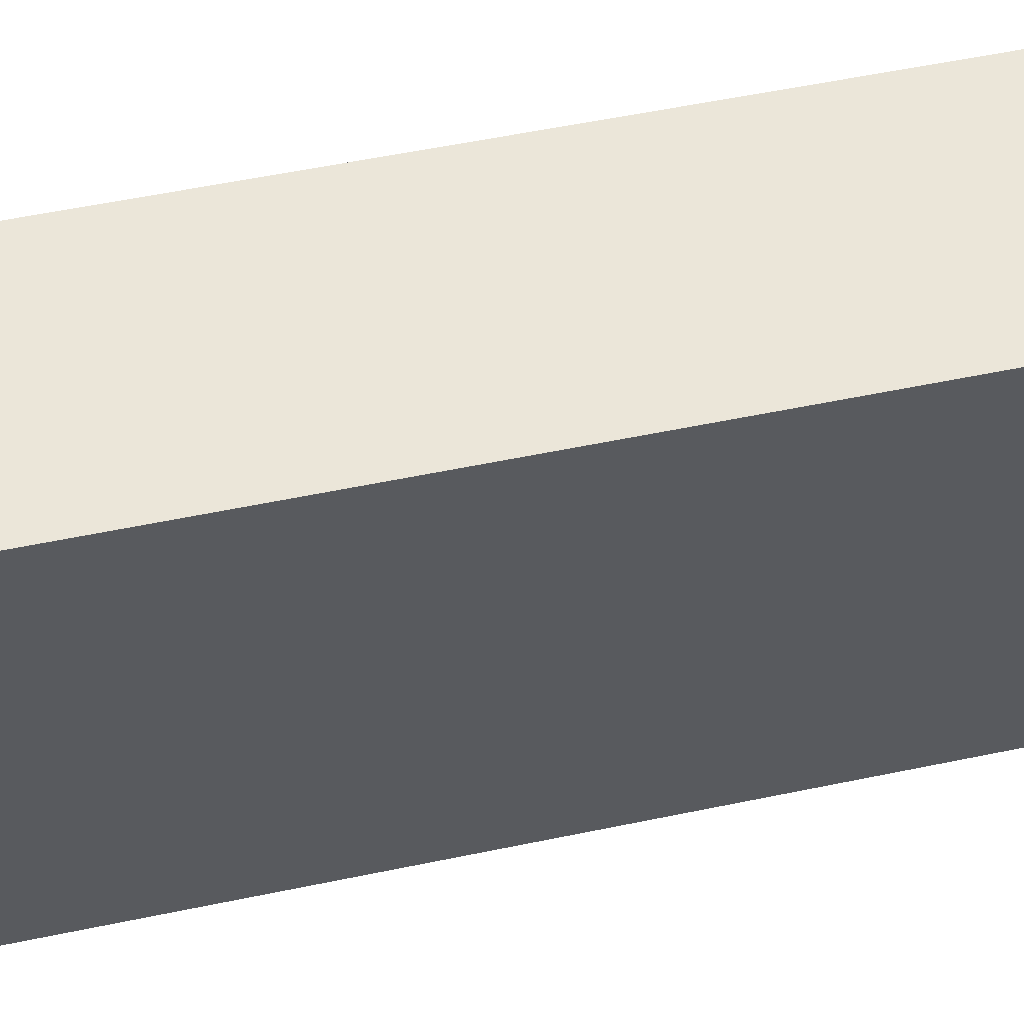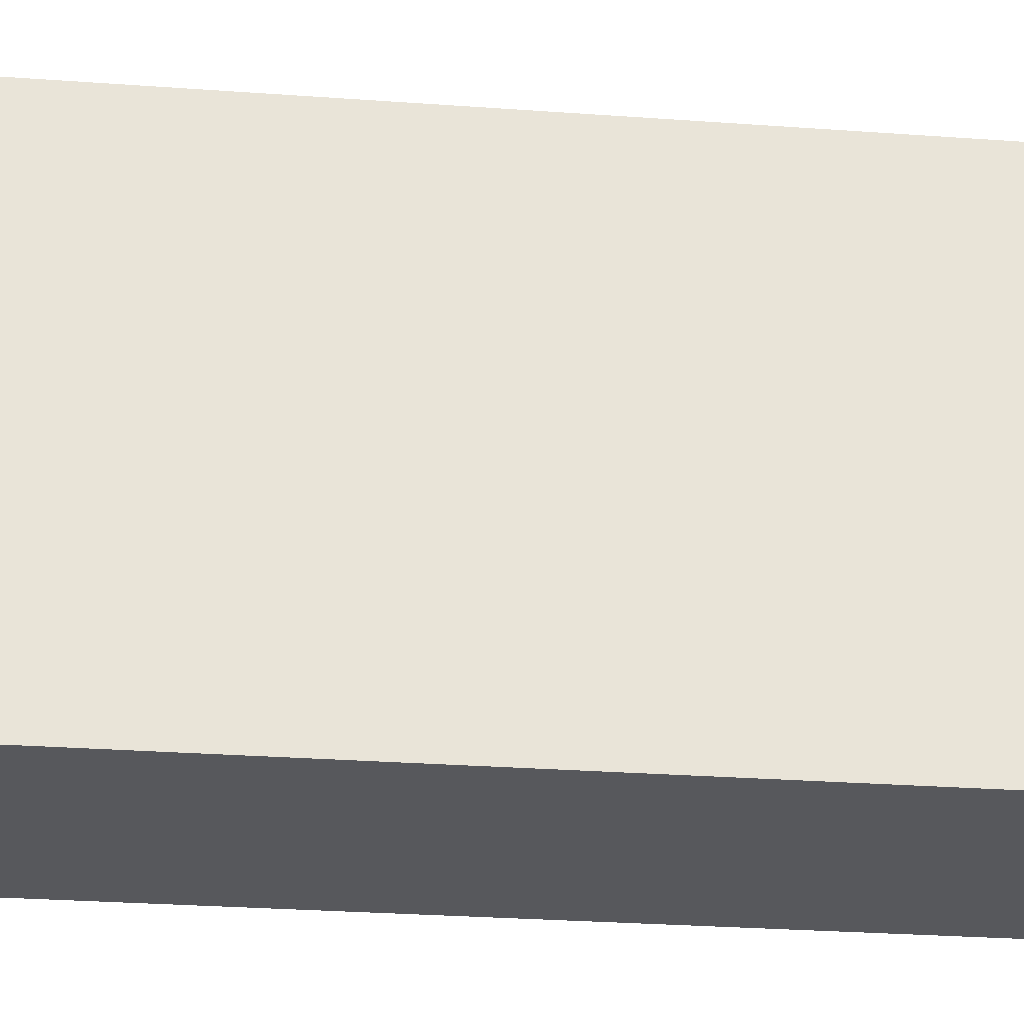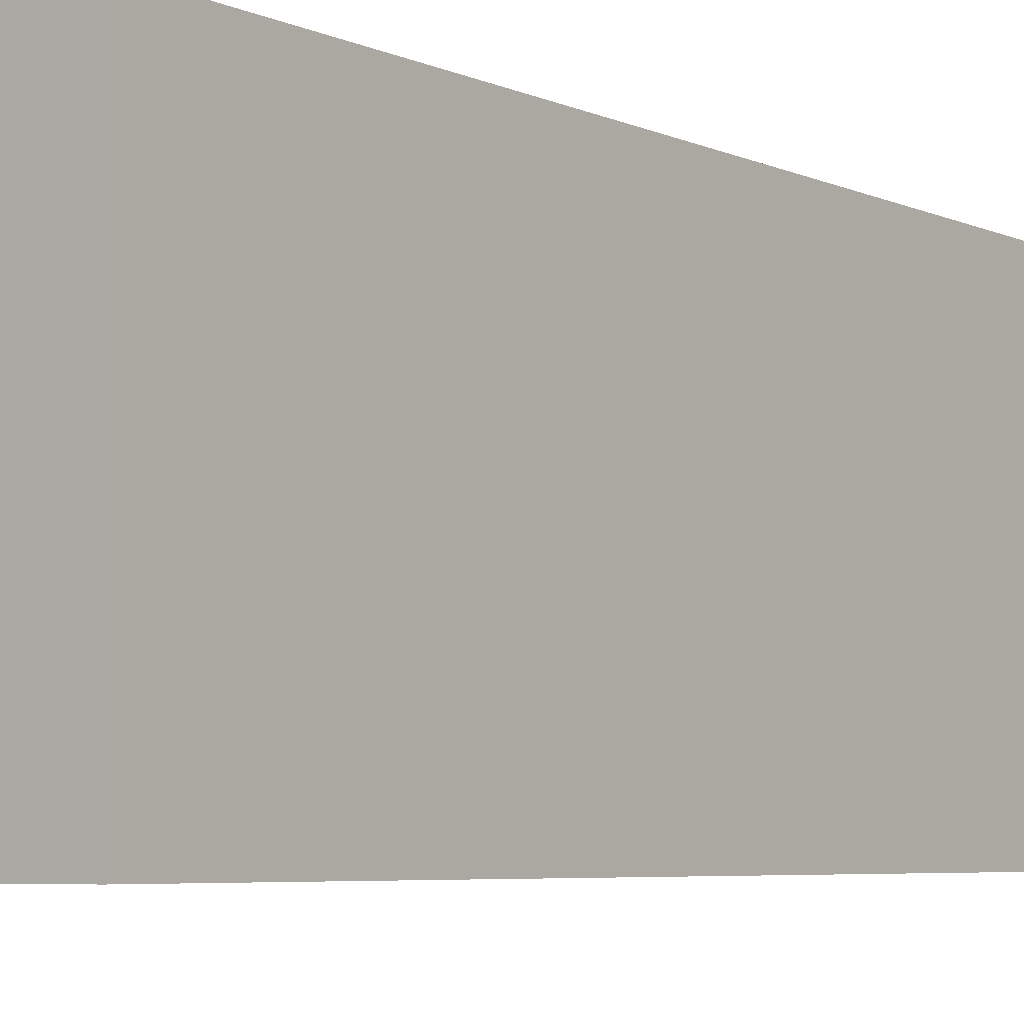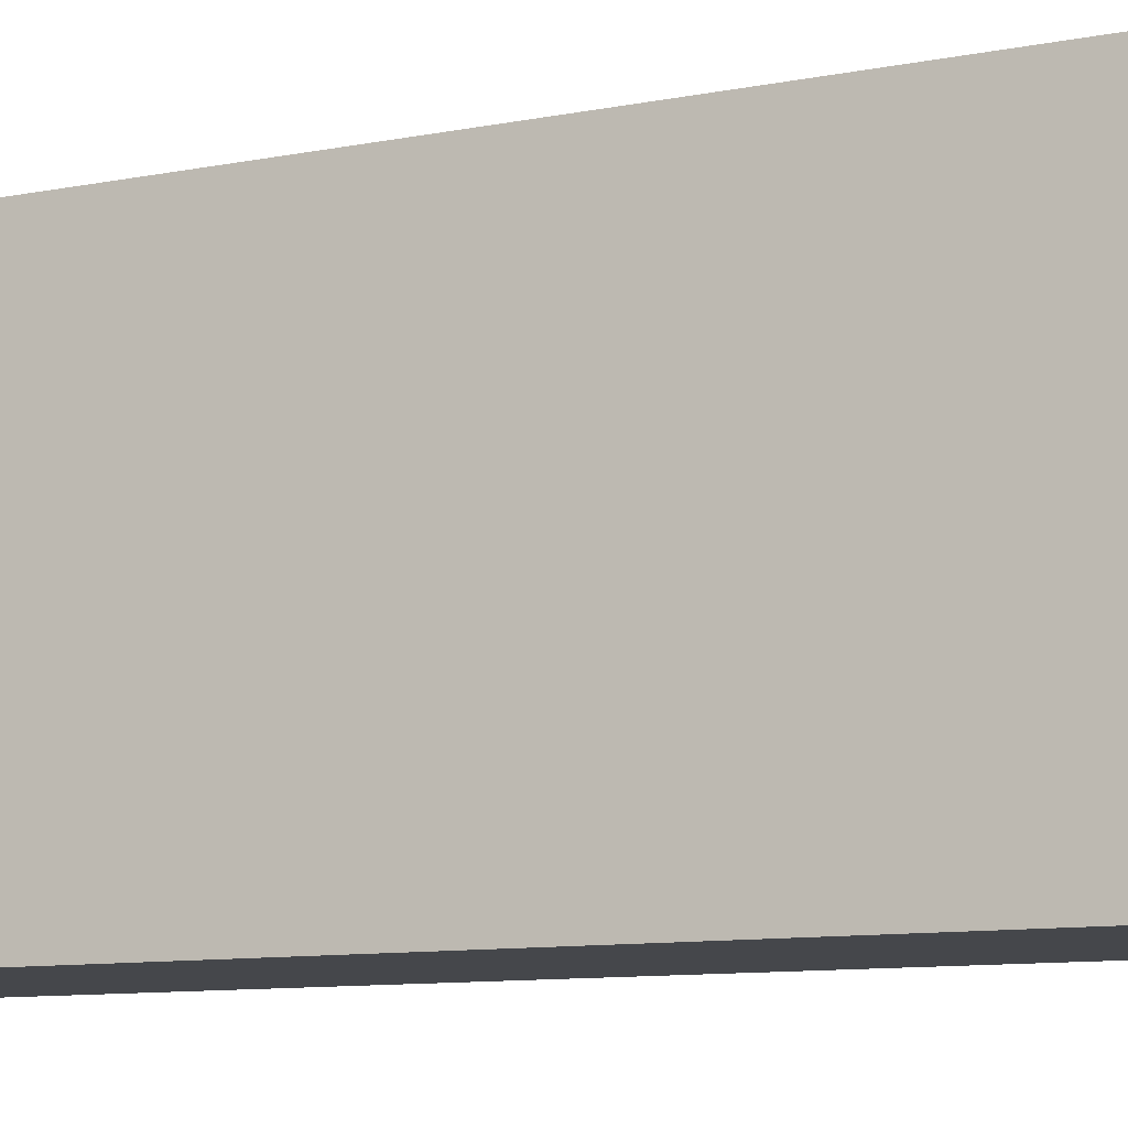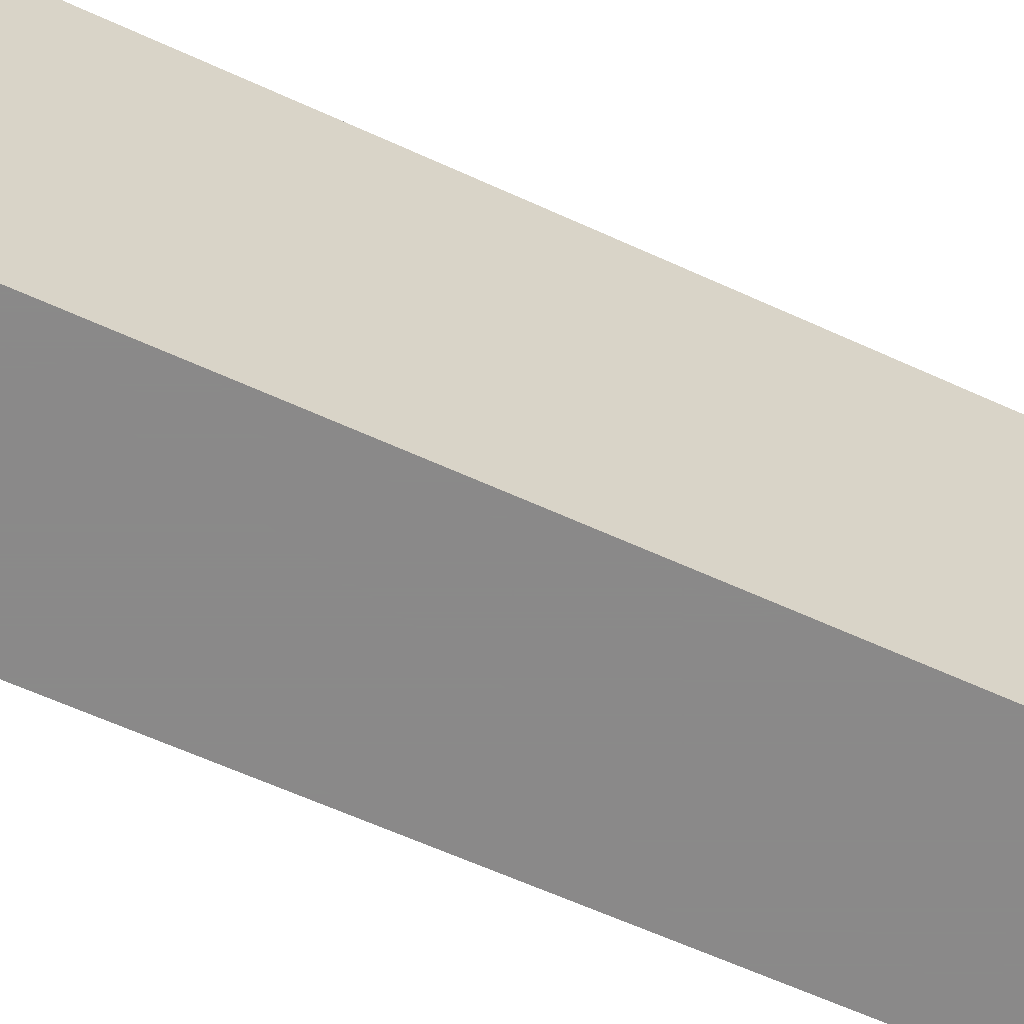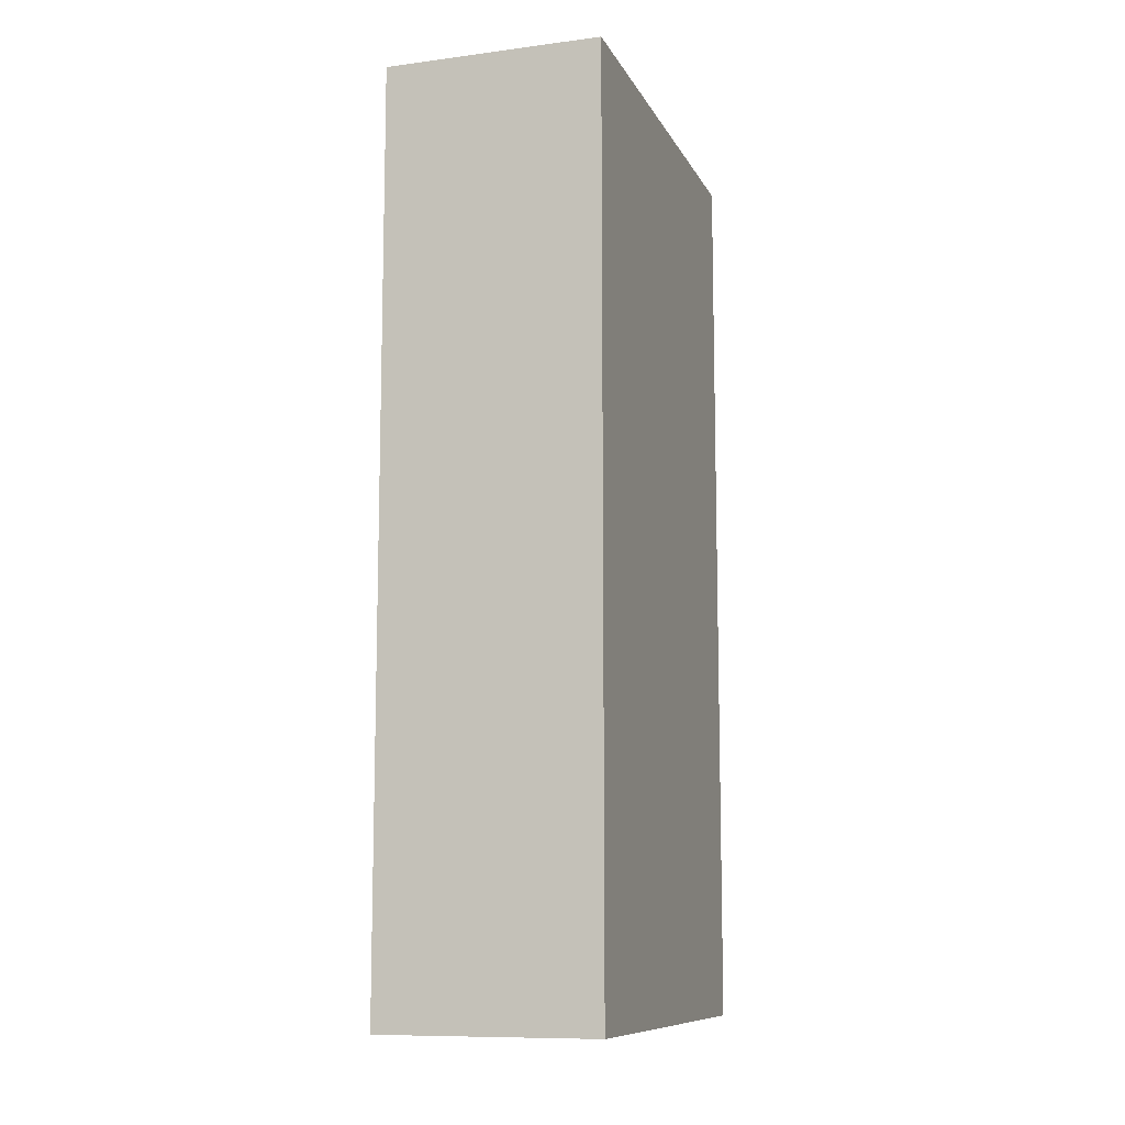
<metadata>
{"format":"obj","ext":"obj","renderer":"f3d","projection":"perspective","resolution":1024,"background":"white","views":[{"elev":56.3,"azim":-102.3,"up":"+Y"},{"elev":-28.7,"azim":-96.2,"up":"+Y"},{"elev":-5.7,"azim":-142.6,"up":"+Y"},{"elev":-10.3,"azim":116.2,"up":"+Y"},{"elev":-63.3,"azim":-114.7,"up":"+Y"},{"elev":-10.2,"azim":-162.0,"up":"+Z"}]}
</metadata>
<code>
v 1084 820 556
v 1104 780 556
v 1084 780 556
v 1104 820 556
v 1084 780 640
v 1104 820 640
v 1084 820 640
v 1104 780 640
f 1 2 3
f 1 4 2
f 5 6 7
f 5 8 6
f 7 4 1
f 7 6 4
f 8 3 2
f 8 5 3
f 6 2 4
f 6 8 2
f 5 1 3
f 5 7 1

</code>
